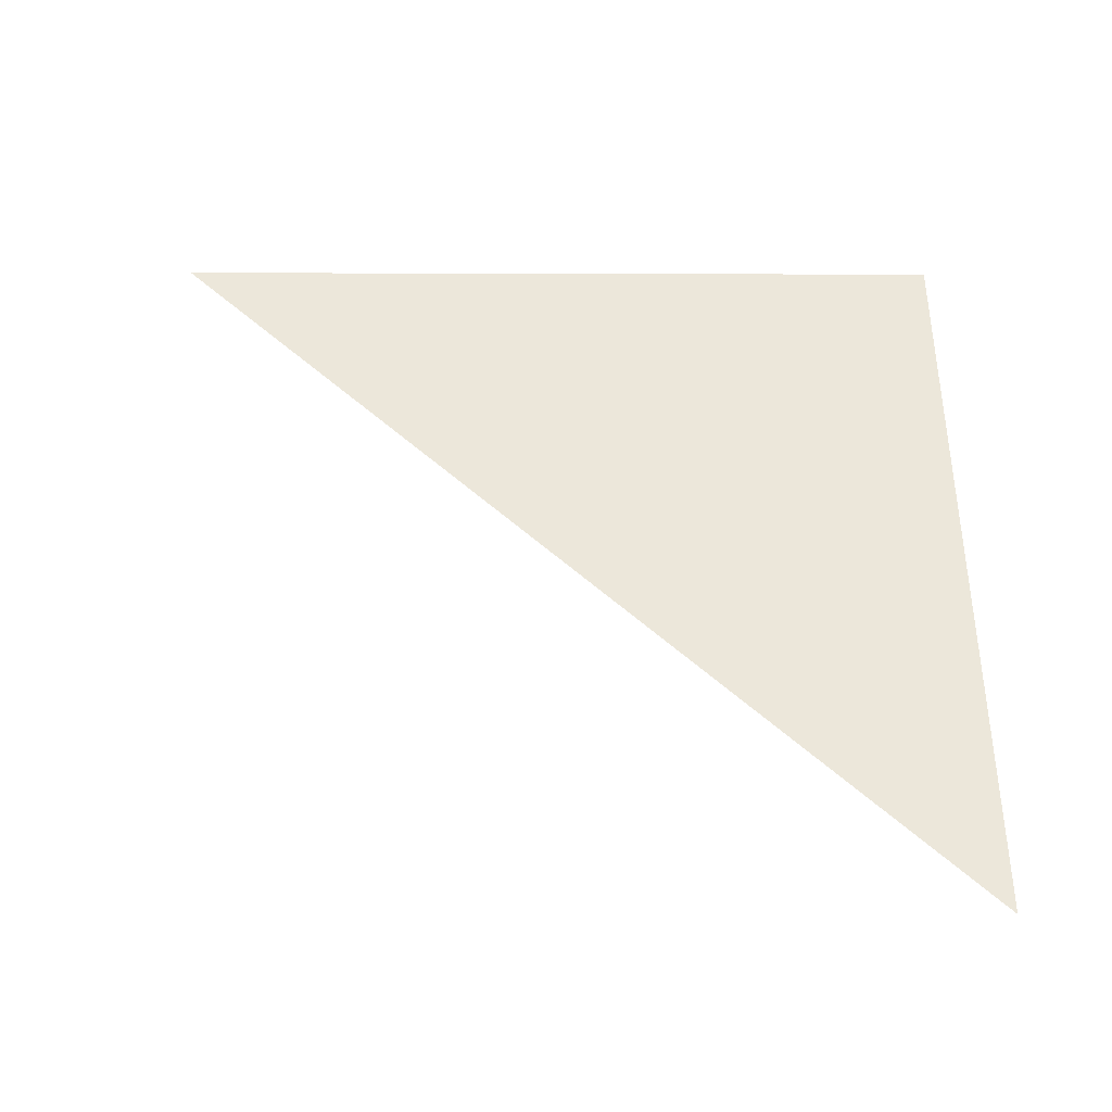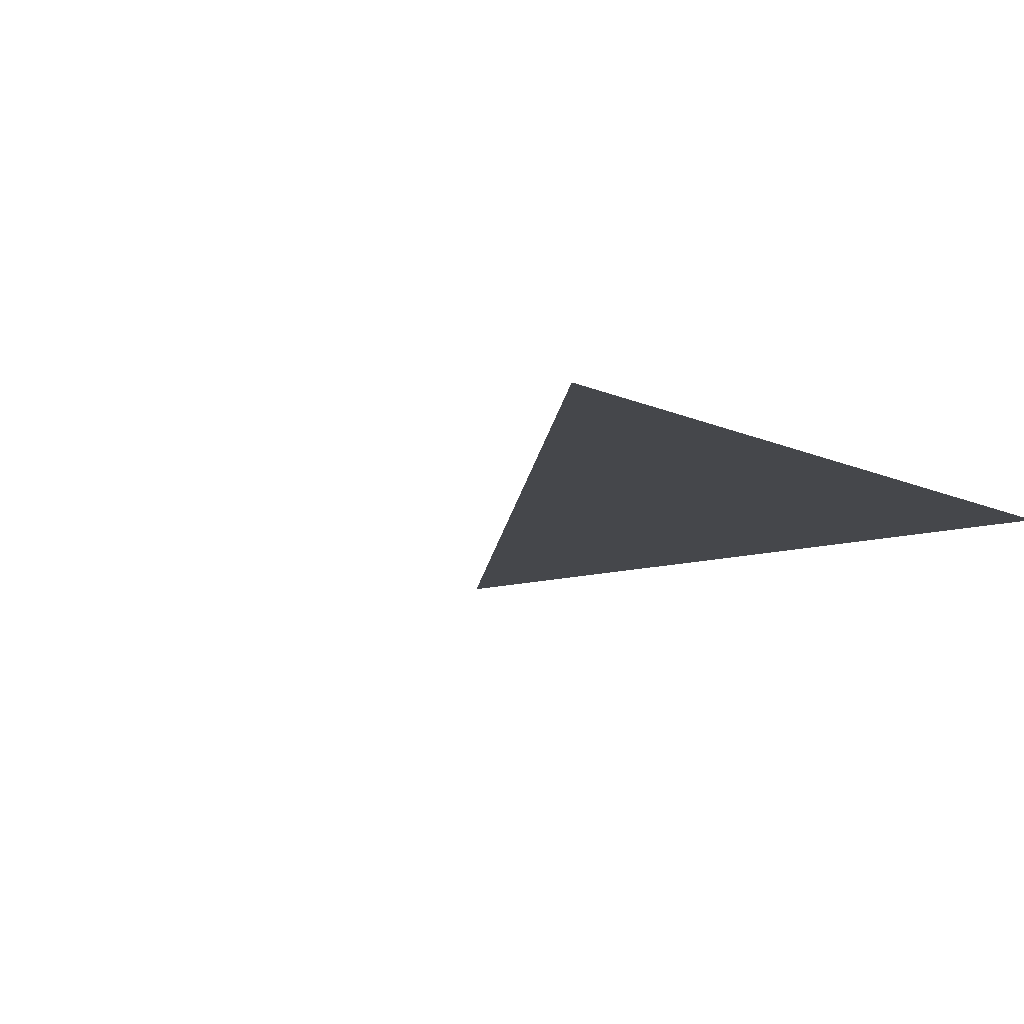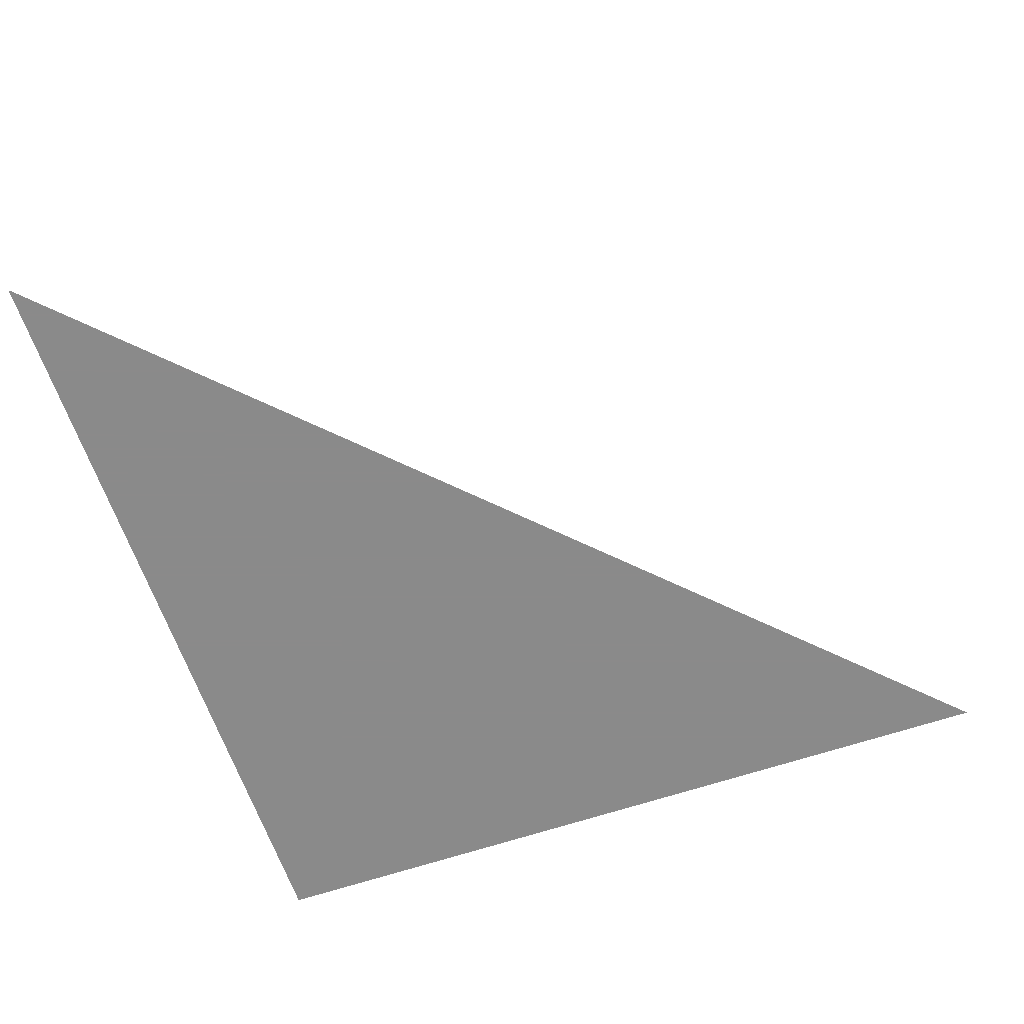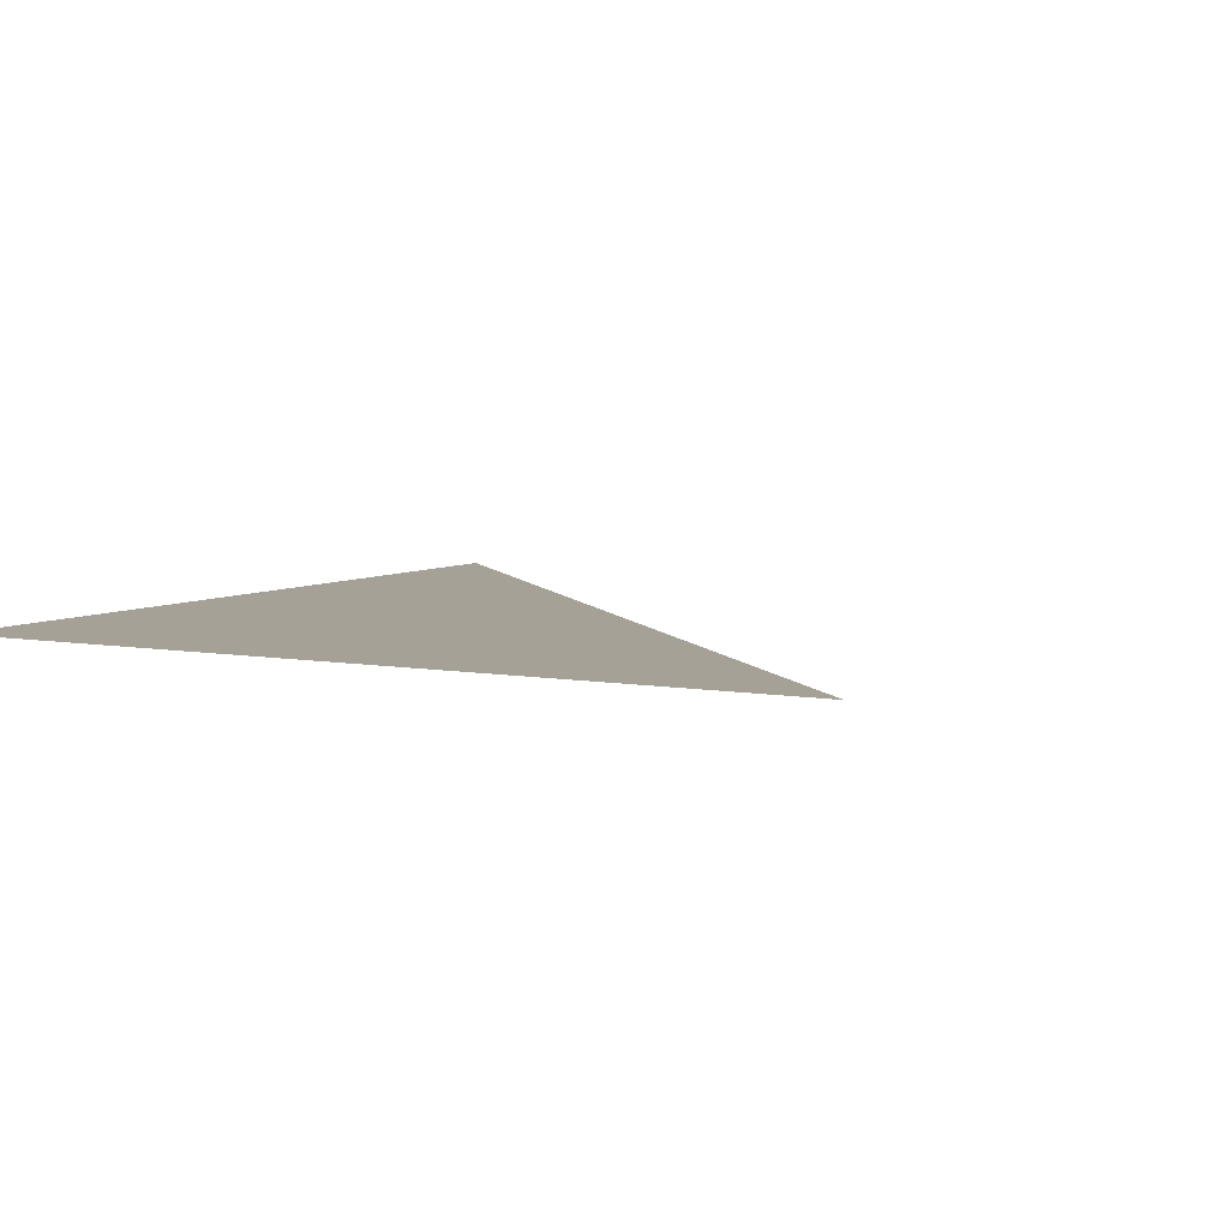
<metadata>
{"format":"obj","ext":"obj","renderer":"f3d","projection":"perspective","resolution":1024,"background":"white","views":[{"elev":50.4,"azim":-89.8,"up":"+Y"},{"elev":-10.5,"azim":-49.8,"up":"+Y"},{"elev":-63.6,"azim":-161.2,"up":"+Y"},{"elev":6.0,"azim":119.3,"up":"+Y"}]}
</metadata>
<code>
v  1.269  0  1.269
v  0.7909  0  1.47
v  1.47  0  1.47
v  1.47  0  0.7909
f 1 3 2
f 1 4 3
f 1 2 4
f 2 3 4

</code>
